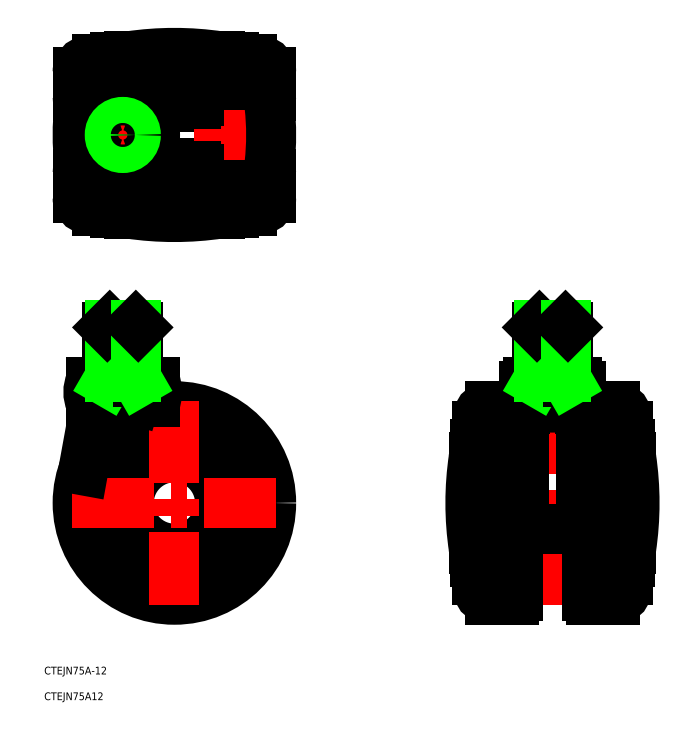
<metadata>
{"format":"dxf","ext":"dxf","renderer":"ezdxf+matplotlib","layout":"modelspace","background":"white","min_lineweight":24,"dpi":150}
</metadata>
<code>
0
SECTION
2
ENTITIES
0
TEXT
8
0
10
-50.46
20
-66.47
30
0
40
3
1
CTEJN75A-12
0
TEXT
8
0
10
-50.46
20
-76.42
30
0
40
3
1
CTEJN75A12
0
LINE
8
CENTER
10
-20
20
37
30
0
11
-20
21
71
31
0
0
CIRCLE
8
0
10
0
20
0
30
0
40
37.5
0
CIRCLE
8
0
10
0
20
0
30
0
40
23
0
CIRCLE
8
0
10
0
20
0
30
0
40
30
0
CIRCLE
8
0
10
0
20
0
30
0
40
28
0
CIRCLE
8
0
10
0
20
0
30
0
40
17.7
0
LINE
8
CENTER
10
-39.5
20
0
30
0
11
39.5
21
0
31
0
0
LINE
8
CENTER
10
0
20
39.5
30
0
11
0
21
-39.5
31
0
0
LINE
8
0
10
-30.5
20
39
30
0
11
-35.31
21
12.64
31
0
0
ARC
8
0
10
-23.33
20
43
30
0
40
10
50
156.4
51
203.6
0
ARC
8
0
10
-3.141
20
46.72
30
0
40
10
50
230.5
51
255
0
LINE
8
0
10
-7.5
20
39
30
0
11
-32.5
21
39
31
0
0
LINE
8
0
10
-7.5
20
47
30
0
11
-32.5
21
47
31
0
0
ARC
8
0
10
-16.77
20
43
30
0
40
10
50
156.4
51
203.6
0
ARC
8
0
10
-23.23
20
43
30
0
40
10
50
336.4
51
23.58
0
ARC
8
0
10
-16.67
20
43
30
0
40
10
50
336.4
51
23.58
0
LINE
8
CENTER
10
0
20
108.8
30
0
11
0
21
176.5
31
0
0
LINE
8
0
10
-30
20
172
30
0
11
30
21
172
31
0
0
LINE
8
0
10
23
20
172.7
30
0
11
-23
21
172.7
31
0
0
ARC
8
0
10
0
20
54.46
30
0
40
120
50
81.52
51
98.48
0
LINE
8
0
10
-17.7
20
173.1
30
0
11
17.7
21
173.1
31
0
0
LINE
8
0
10
-30
20
113.3
30
0
11
30
21
113.3
31
0
0
LINE
8
0
10
23
20
112.6
30
0
11
-23
21
112.6
31
0
0
LINE
8
0
10
-36
20
156.1
30
0
11
36
21
156.1
31
0
0
ARC
8
0
10
0
20
230.8
30
0
40
120
50
261.5
51
278.5
0
LINE
8
0
10
-17.7
20
112.1
30
0
11
17.7
21
112.1
31
0
0
LINE
8
0
10
-36
20
129.1
30
0
11
36
21
129.1
31
0
0
LINE
8
0
10
36.89
20
153.6
30
0
11
-36.89
21
153.6
31
0
0
LINE
8
0
10
36.89
20
131.6
30
0
11
-36.89
21
131.6
31
0
0
LINE
8
CENTER
10
39.5
20
142.6
30
0
11
-39.5
21
142.6
31
0
0
LINE
8
CENTER
10
-20
20
155.6
30
0
11
-20
21
129.6
31
0
0
ARC
8
0
10
0
20
-76.23
30
0
40
250
50
94.06
51
97.73
0
ARC
8
0
10
0
20
361.5
30
0
40
250
50
262.3
51
265.9
0
ARC
8
0
10
62.5
20
142.6
30
0
40
100
50
173.7
51
186.3
0
ARC
8
0
10
-36
20
127.6
30
0
40
1.5
50
90
51
180
0
ARC
8
0
10
-33
20
118.2
30
0
40
4.5
50
180
51
262.3
0
LINE
8
0
10
-37.5
20
127.6
30
0
11
-37.5
21
118.2
31
0
0
LINE
8
0
10
-37.5
20
157.6
30
0
11
-37.5
21
167
31
0
0
ARC
8
0
10
-36
20
157.6
30
0
40
1.5
50
180
51
270
0
ARC
8
0
10
-33
20
167
30
0
40
4.5
50
97.73
51
180
0
ARC
8
0
10
-20
20
142.6
30
0
40
11.5
50
287
51
73.04
0
ARC
8
0
10
-20
20
142.6
30
0
40
11.5
50
107
51
253
0
ARC
8
0
10
-20
20
142.6
30
0
40
12.5
50
118.4
51
241.6
0
ARC
8
0
10
-20
20
142.6
30
0
40
12.5
50
298.4
51
61.64
0
ARC
8
0
10
-8.5
20
129.6
30
0
40
1
50
90
51
180
0
LINE
8
0
10
-8.5
20
130.6
30
0
11
8.5
21
130.6
31
0
0
LINE
8
0
10
-9.5
20
129.6
30
0
11
-9.5
21
129.1
31
0
0
ARC
8
0
10
-8
20
131.6
30
0
40
1
50
180
51
270
0
ARC
8
0
10
8.5
20
129.6
30
0
40
1
50
360
51
90
0
LINE
8
0
10
9.5
20
129.6
30
0
11
9.5
21
129.1
31
0
0
ARC
8
0
10
8
20
131.6
30
0
40
1
50
270
51
360
0
ARC
8
0
10
-8.5
20
155.6
30
0
40
1
50
180
51
270
0
LINE
8
0
10
-8.5
20
154.6
30
0
11
8.5
21
154.6
31
0
0
LINE
8
0
10
-9.5
20
155.6
30
0
11
-9.5
21
156.1
31
0
0
ARC
8
0
10
-8
20
153.6
30
0
40
1
50
90
51
180
0
ARC
8
0
10
8.5
20
155.6
30
0
40
1
50
270
51
360
0
LINE
8
0
10
9.5
20
155.6
30
0
11
9.5
21
156.1
31
0
0
ARC
8
0
10
8
20
153.6
30
0
40
1
50
360
51
90
0
ARC
8
0
10
-62.5
20
142.6
30
0
40
100
50
353.7
51
6.315
0
ARC
8
0
10
33
20
118.2
30
0
40
4.5
50
277.7
51
360
0
ARC
8
0
10
36
20
127.6
30
0
40
1.5
50
360
51
90
0
ARC
8
0
10
0
20
361.5
30
0
40
250
50
274.1
51
277.7
0
LINE
8
0
10
37.5
20
127.6
30
0
11
37.5
21
118.2
31
0
0
ARC
8
0
10
33
20
167
30
0
40
4.5
50
360
51
82.27
0
ARC
8
0
10
36
20
157.6
30
0
40
1.5
50
270
51
360
0
ARC
8
0
10
0
20
-76.23
30
0
40
250
50
82.27
51
85.94
0
LINE
8
0
10
37.5
20
157.6
30
0
11
37.5
21
167
31
0
0
ARC
8
0
10
137
20
45.5
30
0
40
1.5
50
90
51
180
0
ARC
8
0
10
156
20
45.5
30
0
40
1.5
50
0
51
90
0
LINE
8
CENTER
10
146.5
20
-39.5
30
0
11
146.5
21
71
31
0
0
LINE
8
0
10
175.9
20
30
30
0
11
175.9
21
-30
31
0
0
LINE
8
0
10
176.6
20
-23
30
0
11
176.6
21
23
31
0
0
ARC
8
0
10
-72.33
20
0
30
0
40
250
50
352.3
51
355.9
0
LINE
8
0
10
160
20
36
30
0
11
160
21
-36
31
0
0
LINE
8
0
10
117.2
20
30
30
0
11
117.2
21
-30
31
0
0
LINE
8
0
10
116.5
20
-23
30
0
11
116.5
21
23
31
0
0
ARC
8
0
10
365.4
20
0
30
0
40
250
50
184.1
51
187.7
0
LINE
8
0
10
133
20
36
30
0
11
133
21
-36
31
0
0
LINE
8
0
10
131.5
20
-37.5
30
0
11
122.1
21
-37.5
31
0
0
ARC
8
0
10
122.1
20
-33
30
0
40
4.5
50
187.7
51
270
0
ARC
8
0
10
131.5
20
-36
30
0
40
1.5
50
270
51
360
0
ARC
8
0
10
170.9
20
-33
30
0
40
4.5
50
270
51
352.3
0
LINE
8
0
10
161.5
20
-37.5
30
0
11
170.9
21
-37.5
31
0
0
ARC
8
0
10
161.5
20
-36
30
0
40
1.5
50
180
51
270
0
LINE
8
0
10
157.5
20
-10
30
0
11
135.5
21
-10
31
0
0
ARC
8
0
10
146.5
20
-63
30
0
40
100
50
83.68
51
96.32
0
LINE
8
0
10
136
20
39
30
0
11
157
21
39
31
0
0
LINE
8
0
10
156
20
47
30
0
11
137
21
47
31
0
0
LINE
8
CENTER
10
112.7
20
0
30
0
11
180.4
21
0
31
0
0
ARC
8
0
10
234.7
20
0
30
0
40
120
50
171.5
51
188.5
0
LINE
8
0
10
116
20
17.7
30
0
11
116
21
-17.7
31
0
0
LINE
8
0
10
135.5
20
36.39
30
0
11
135.5
21
-10
31
0
0
LINE
8
0
10
134.5
20
8.5
30
0
11
134.5
21
-8.5
31
0
0
ARC
8
0
10
133.5
20
-8.5
30
0
40
1
50
270
51
360
0
LINE
8
0
10
133.5
20
-9.5
30
0
11
133
21
-9.5
31
0
0
ARC
8
0
10
135.5
20
-8
30
0
40
1
50
180
51
270
0
ARC
8
0
10
133.5
20
8.5
30
0
40
1
50
0
51
90
0
LINE
8
0
10
133.5
20
9.5
30
0
11
133
21
9.5
31
0
0
ARC
8
0
10
135.5
20
8
30
0
40
1
50
90
51
180
0
LINE
8
0
10
131.5
20
37.5
30
0
11
122.1
21
37.5
31
0
0
ARC
8
0
10
365.4
20
0
30
0
40
250
50
172.3
51
175.9
0
ARC
8
0
10
122.1
20
33
30
0
40
4.5
50
90
51
172.3
0
LINE
8
0
10
136
20
39
30
0
11
136
21
36.45
31
0
0
ARC
8
0
10
137
20
40.5
30
0
40
1.5
50
180
51
270
0
LINE
8
0
10
135.5
20
40.5
30
0
11
135.5
21
45.5
31
0
0
ARC
8
0
10
131.5
20
36
30
0
40
1.5
50
0
51
90
0
ARC
8
0
10
58.35
20
0
30
0
40
120
50
351.5
51
8.482
0
LINE
8
0
10
177
20
17.7
30
0
11
177
21
-17.7
31
0
0
LINE
8
0
10
157.5
20
36.39
30
0
11
157.5
21
-10
31
0
0
LINE
8
0
10
158.5
20
8.5
30
0
11
158.5
21
-8.5
31
0
0
ARC
8
0
10
159.5
20
-8.5
30
0
40
1
50
180
51
270
0
LINE
8
0
10
159.5
20
-9.5
30
0
11
160
21
-9.5
31
0
0
ARC
8
0
10
157.5
20
-8
30
0
40
1
50
270
51
360
0
ARC
8
0
10
159.5
20
8.5
30
0
40
1
50
90
51
180
0
LINE
8
0
10
159.5
20
9.5
30
0
11
160
21
9.5
31
0
0
ARC
8
0
10
157.5
20
8
30
0
40
1
50
0
51
90
0
ARC
8
0
10
-72.33
20
0
30
0
40
250
50
4.06
51
7.725
0
LINE
8
0
10
161.5
20
37.5
30
0
11
170.9
21
37.5
31
0
0
LINE
8
0
10
157
20
39
30
0
11
157
21
36.45
31
0
0
ARC
8
0
10
156
20
40.5
30
0
40
1.5
50
270
51
360
0
LINE
8
0
10
157.5
20
40.5
30
0
11
157.5
21
45.5
31
0
0
ARC
8
0
10
161.5
20
36
30
0
40
1.5
50
90
51
180
0
ARC
8
0
10
170.9
20
33
30
0
40
4.5
50
7.725
51
90
0
LINE
8
0
10
-26
20
68.05
30
0
11
-14
21
68.05
31
0
0
LINE
8
0
10
-25.05
20
69
30
0
11
-14.95
21
69
31
0
0
LINE
8
0
10
-26
20
48.64
30
0
11
-14
21
48.64
31
0
0
LINE
8
0
10
-26
20
68.05
30
0
11
-26
21
47
31
0
0
LINE
8
0
10
-25.05
20
48.64
30
0
11
-25.05
21
69
31
0
0
LINE
8
0
10
-26
20
47
30
0
11
-25.05
21
48.64
31
0
0
LINE
8
0
10
-26
20
68.05
30
0
11
-25.05
21
69
31
0
0
LINE
8
0
10
-14
20
68.05
30
0
11
-14
21
47
31
0
0
LINE
8
0
10
-14.95
20
48.64
30
0
11
-14.95
21
69
31
0
0
LINE
8
0
10
-14
20
47
30
0
11
-14.95
21
48.64
31
0
0
LINE
8
0
10
-14
20
68.05
30
0
11
-14.95
21
69
31
0
0
LINE
8
0
10
140.5
20
68.05
30
0
11
152.5
21
68.05
31
0
0
LINE
8
0
10
141.5
20
69
30
0
11
151.6
21
69
31
0
0
LINE
8
0
10
140.5
20
48.64
30
0
11
152.5
21
48.64
31
0
0
LINE
8
0
10
140.5
20
68.05
30
0
11
140.5
21
47
31
0
0
LINE
8
0
10
141.5
20
48.64
30
0
11
141.5
21
69
31
0
0
LINE
8
0
10
140.5
20
47
30
0
11
141.5
21
48.64
31
0
0
LINE
8
0
10
140.5
20
68.05
30
0
11
141.5
21
69
31
0
0
LINE
8
0
10
152.5
20
68.05
30
0
11
152.5
21
47
31
0
0
LINE
8
0
10
151.6
20
48.64
30
0
11
151.6
21
69
31
0
0
LINE
8
0
10
152.5
20
47
30
0
11
151.6
21
48.64
31
0
0
LINE
8
0
10
152.5
20
68.05
30
0
11
151.6
21
69
31
0
0
CIRCLE
8
0
10
-20
20
142.6
30
0
40
6
0
CIRCLE
8
0
10
-20
20
142.6
30
0
40
5.053
0
ENDSEC
0
EOF

</code>
